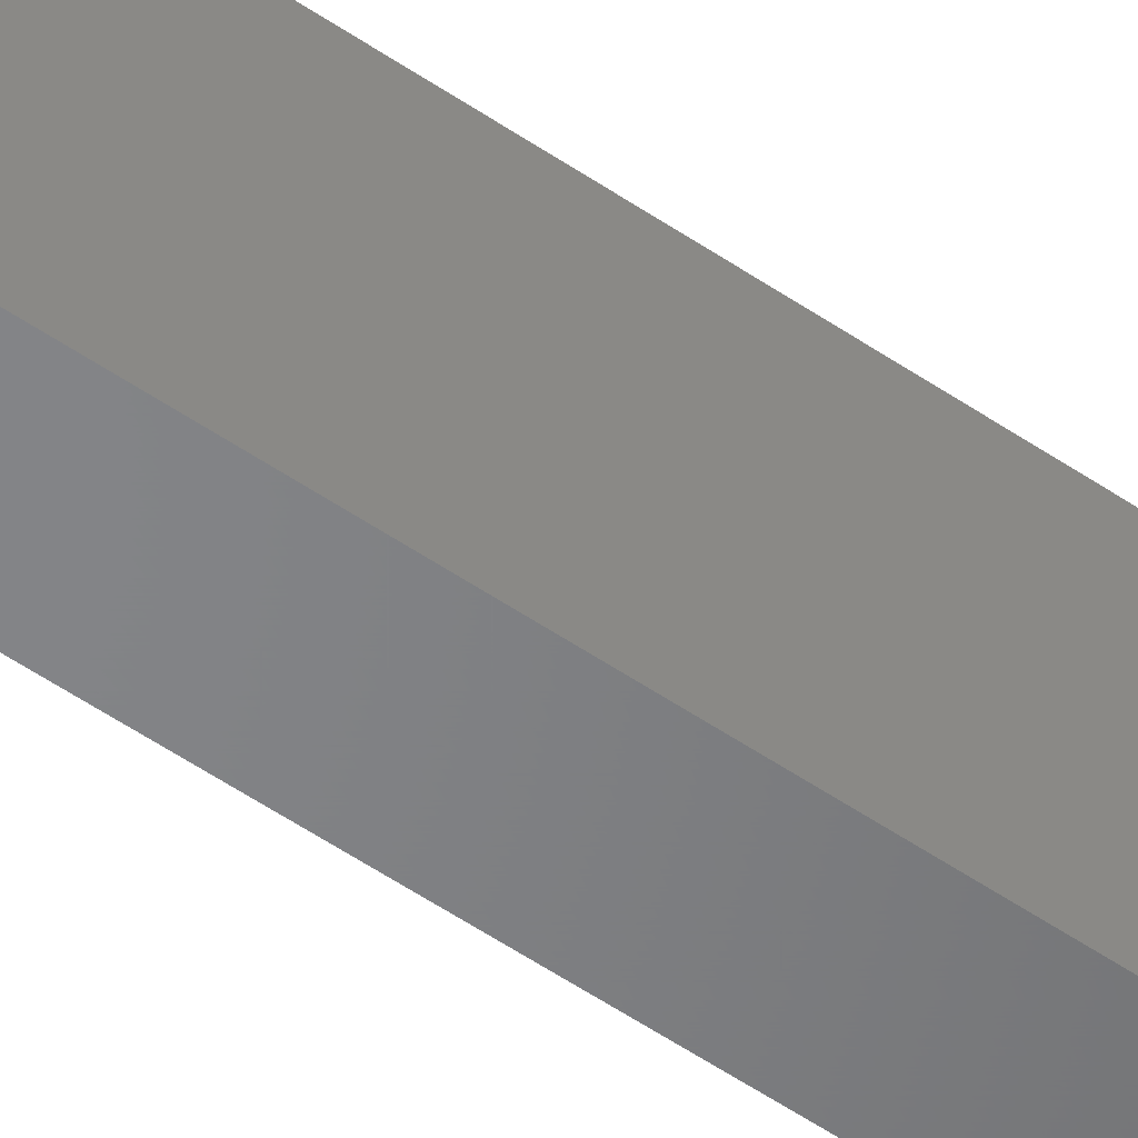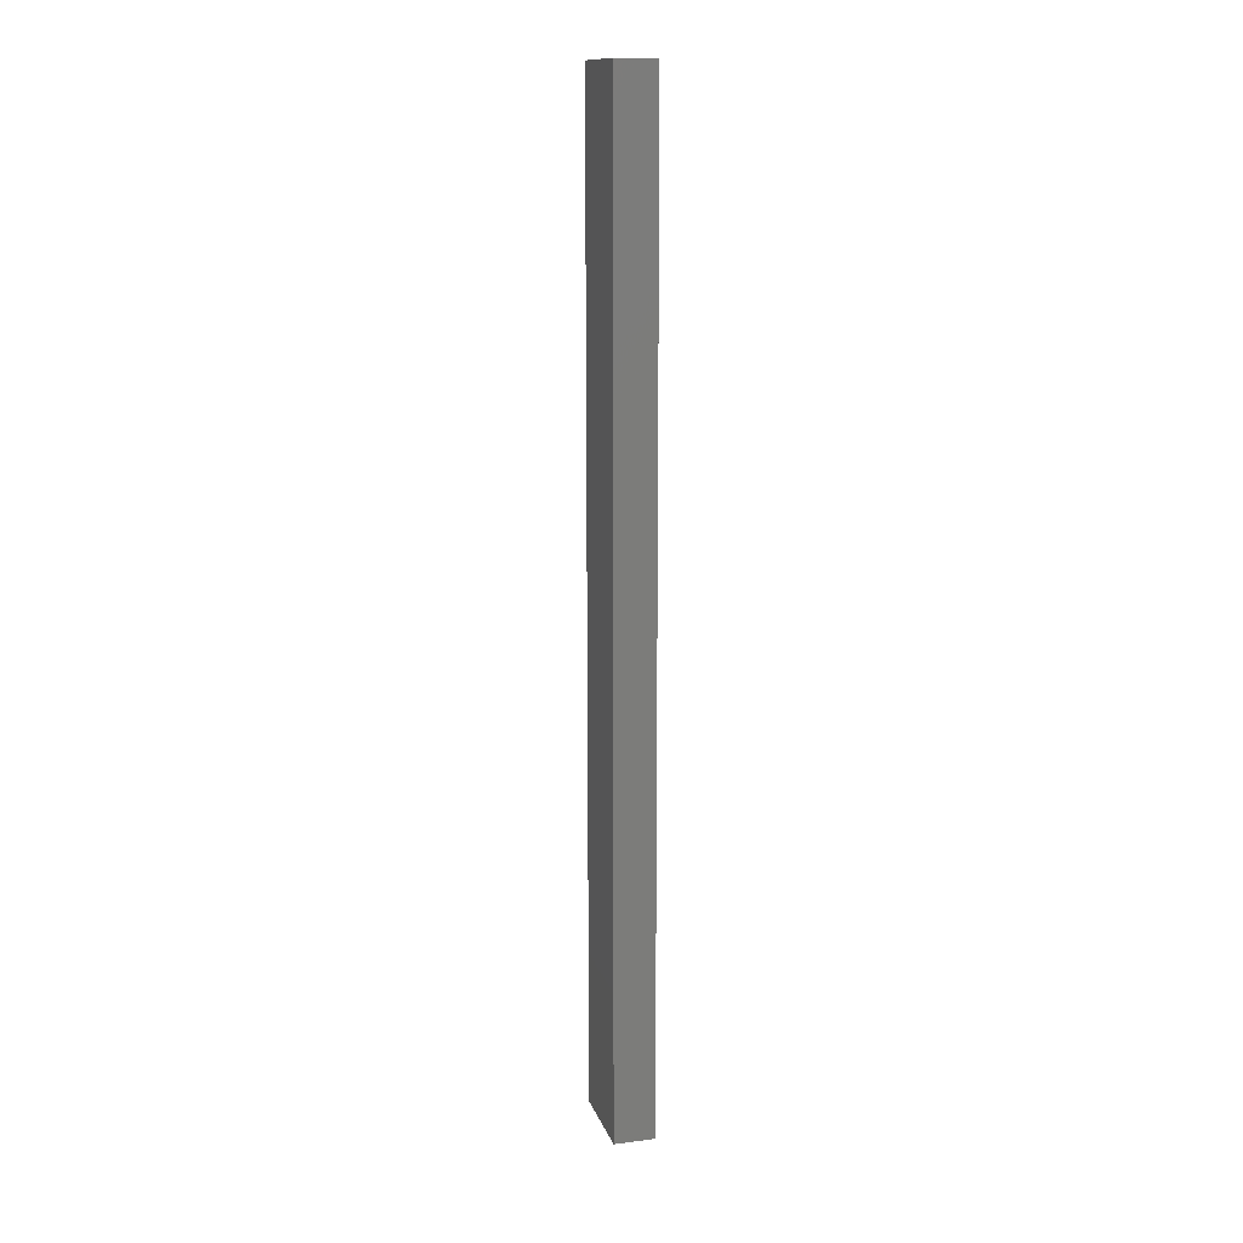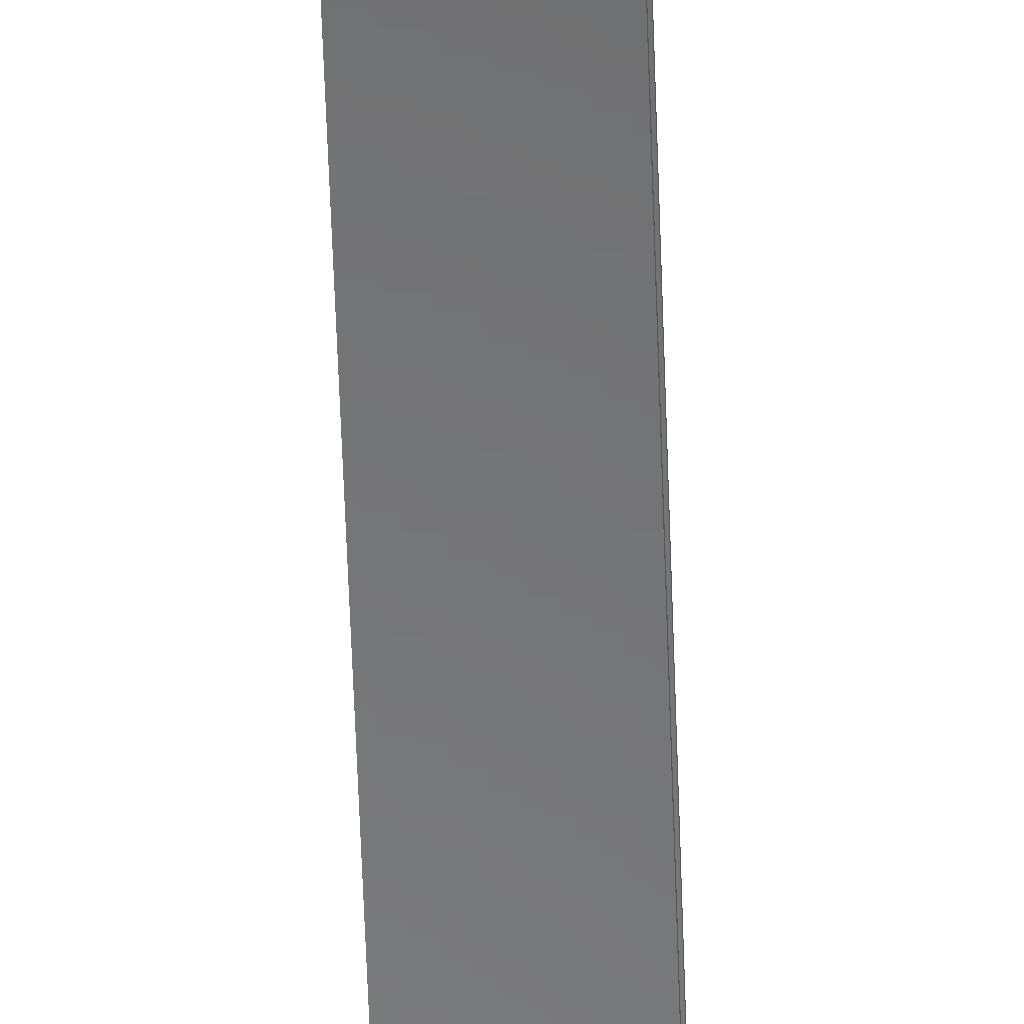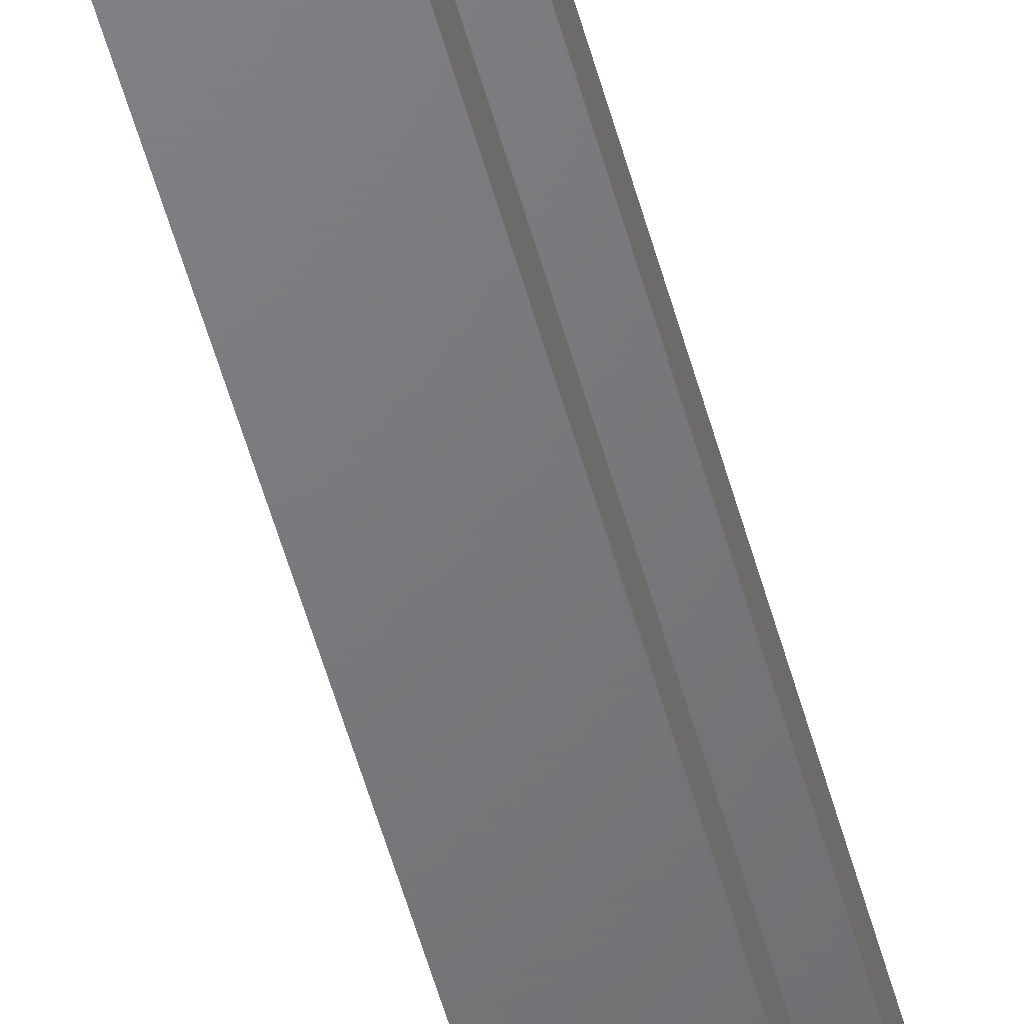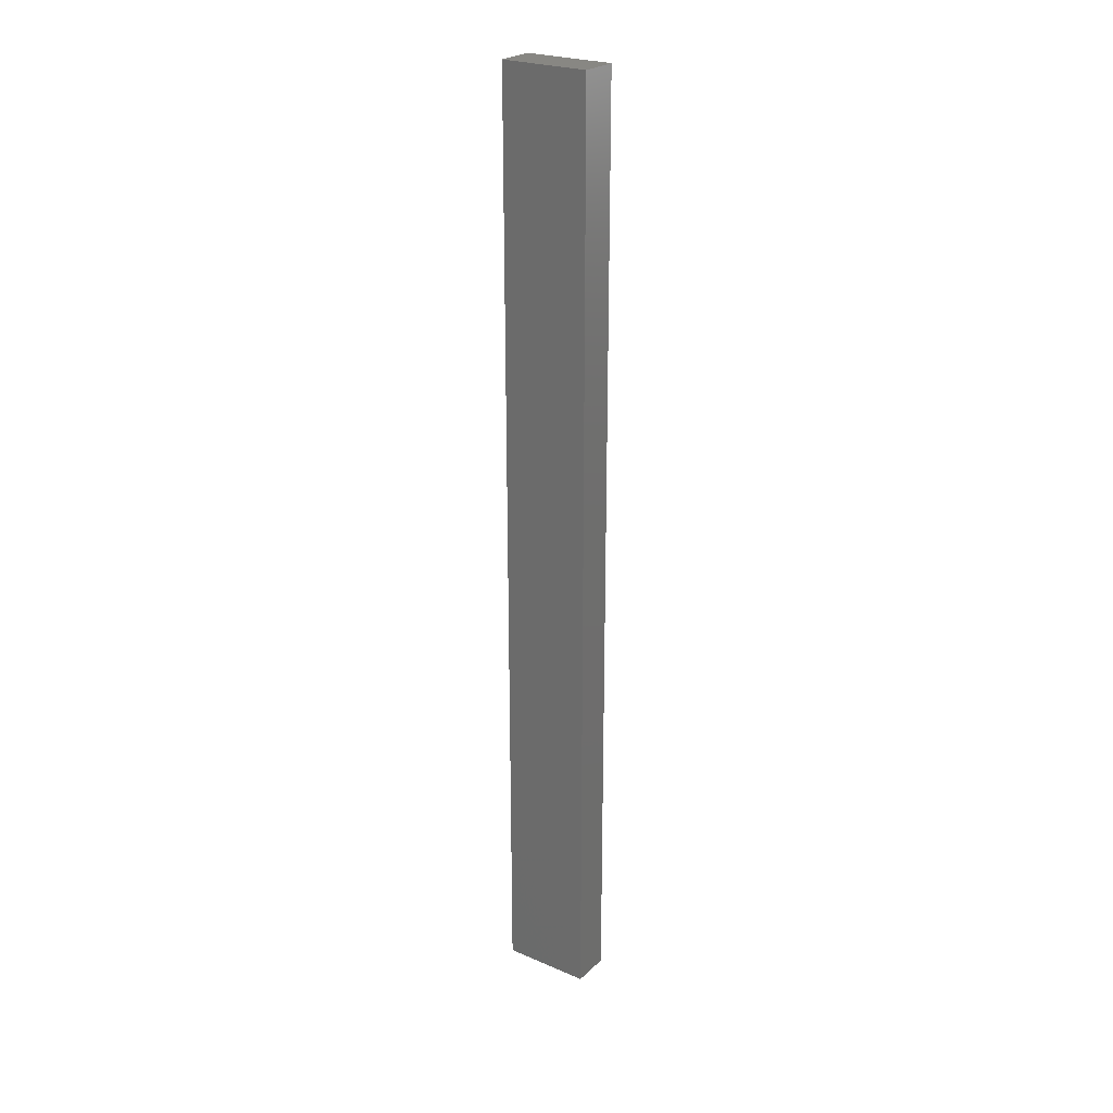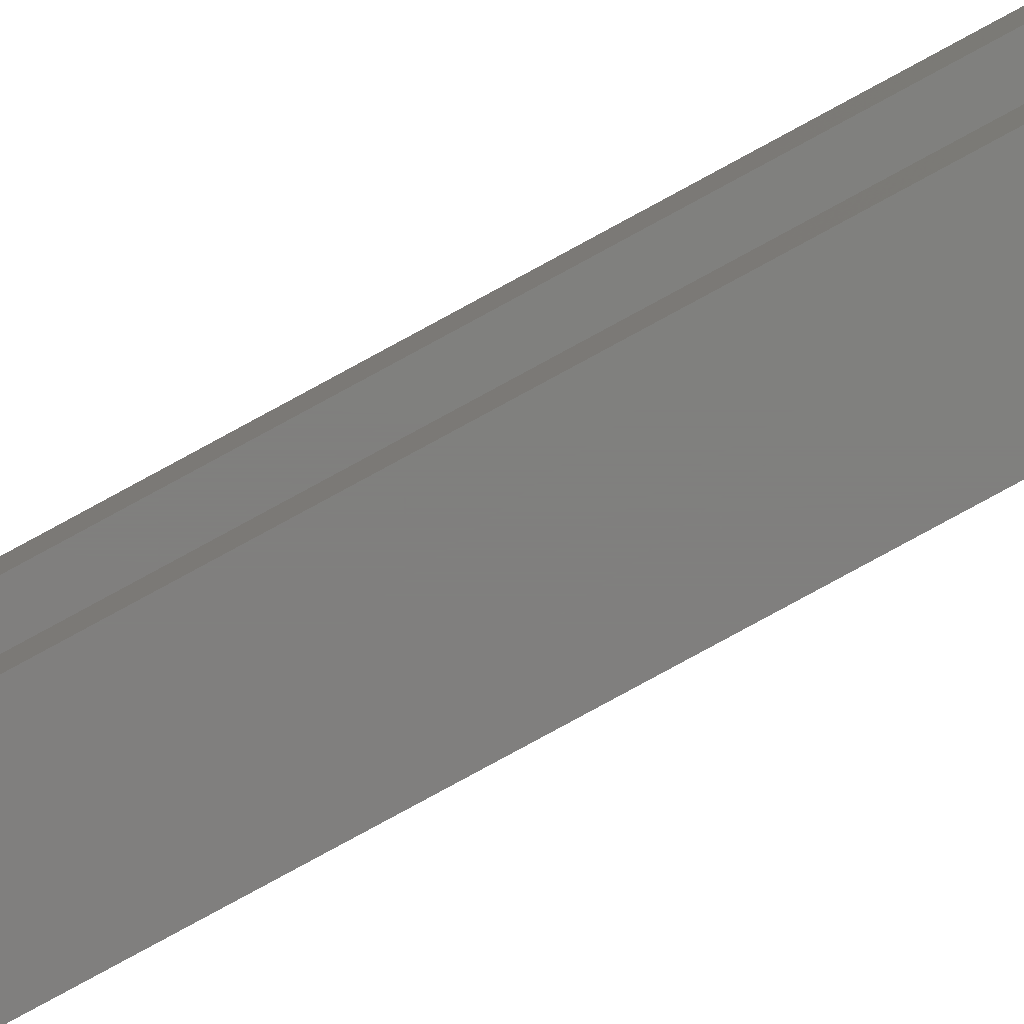
<metadata>
{"format":"stl","ext":"stl","renderer":"f3d","projection":"perspective","resolution":1024,"background":"white","views":[{"elev":-52.1,"azim":-126.8,"up":"+Z"},{"elev":13.6,"azim":-15.4,"up":"+Y"},{"elev":-56.2,"azim":1.9,"up":"+Z"},{"elev":-50.4,"azim":14.5,"up":"+Z"},{"elev":24.8,"azim":-55.3,"up":"+Y"},{"elev":-79.6,"azim":118.6,"up":"+Z"}]}
</metadata>
<code>
# stl→obj: 16 verts, 28 faces
v 0.05469 0.7578 -0.07031
v 0.05469 0.7344 -0.04688
v 0.05469 -0.7578 -0.07031
v 0.05469 -0.7344 -0.04688
v 0.05469 -0.7578 0.07163
v 0.05469 -0.7344 0.04819
v 0.05469 0.7578 0.07163
v 0.05469 0.7344 0.04819
v 0.01562 -0.7344 -0.04688
v 0.01562 0.7344 -0.04688
v 0.01562 0.7344 0.04819
v 0.01562 -0.7344 0.04819
v -0.007812 -0.7578 -0.07031
v -0.007812 0.7578 -0.07031
v -0.007812 0.7578 0.07163
v -0.007812 -0.7578 0.07163
f 1 2 3
f 3 2 4
f 3 4 5
f 5 4 6
f 5 6 7
f 7 6 8
f 7 8 1
f 1 8 2
f 4 2 9
f 9 2 10
f 2 8 10
f 10 8 11
f 8 6 11
f 11 6 12
f 6 4 12
f 12 4 9
f 3 13 1
f 1 13 14
f 1 14 7
f 7 14 15
f 7 15 5
f 5 15 16
f 5 16 3
f 3 16 13
f 16 15 13
f 13 15 14
f 12 9 11
f 11 9 10

</code>
